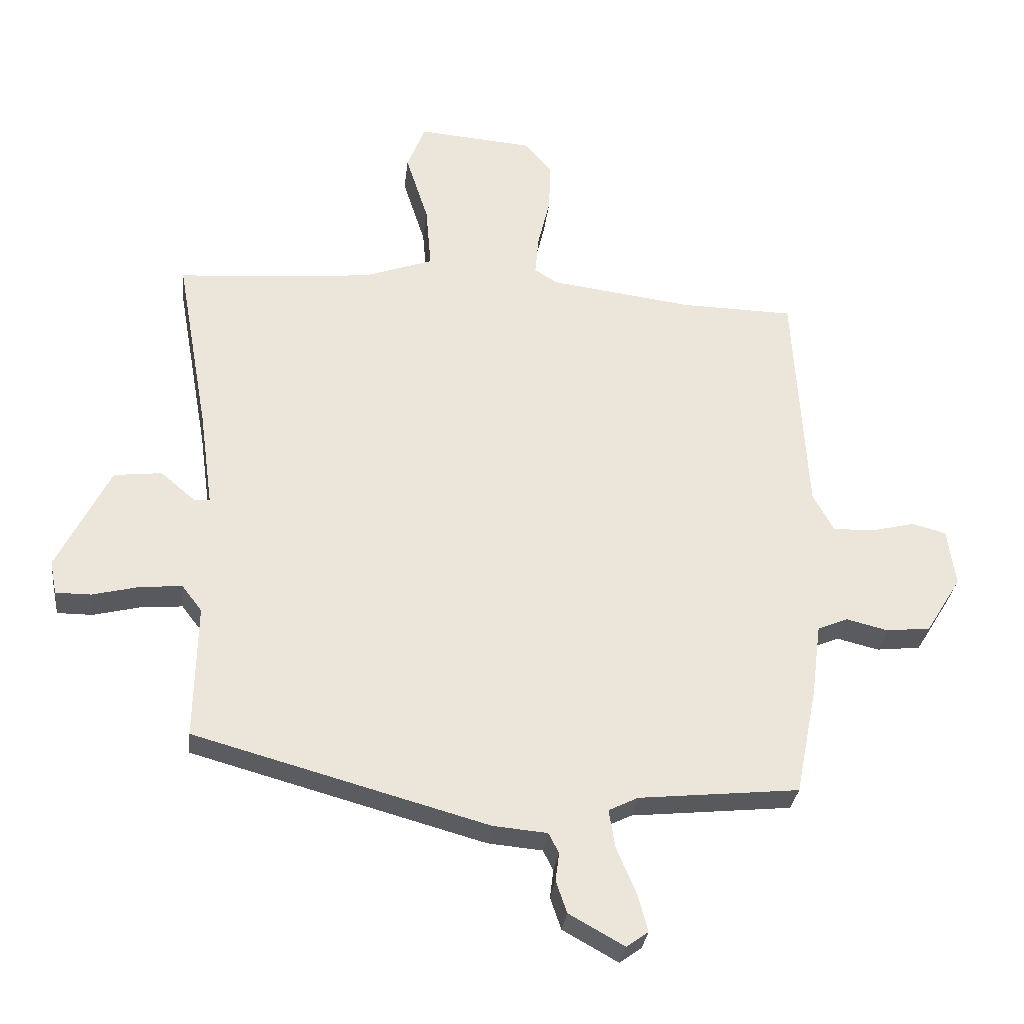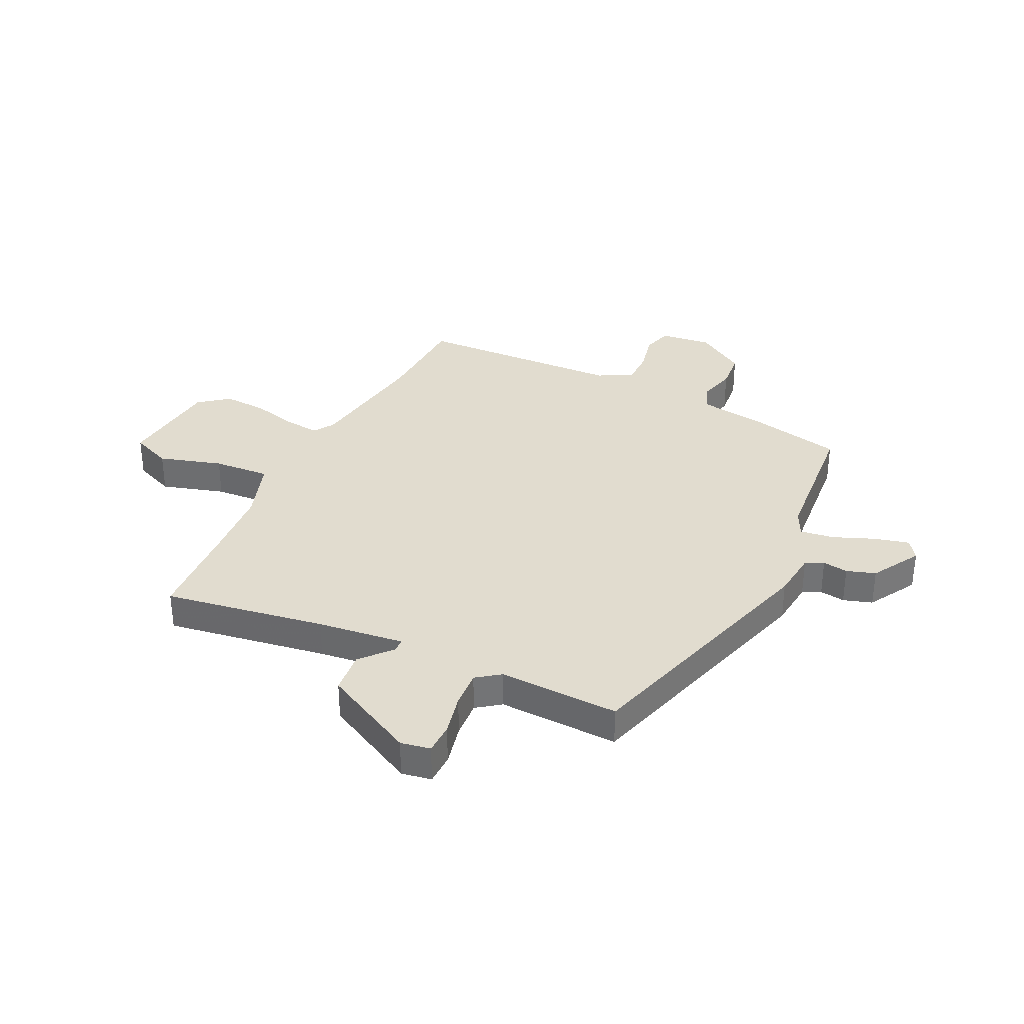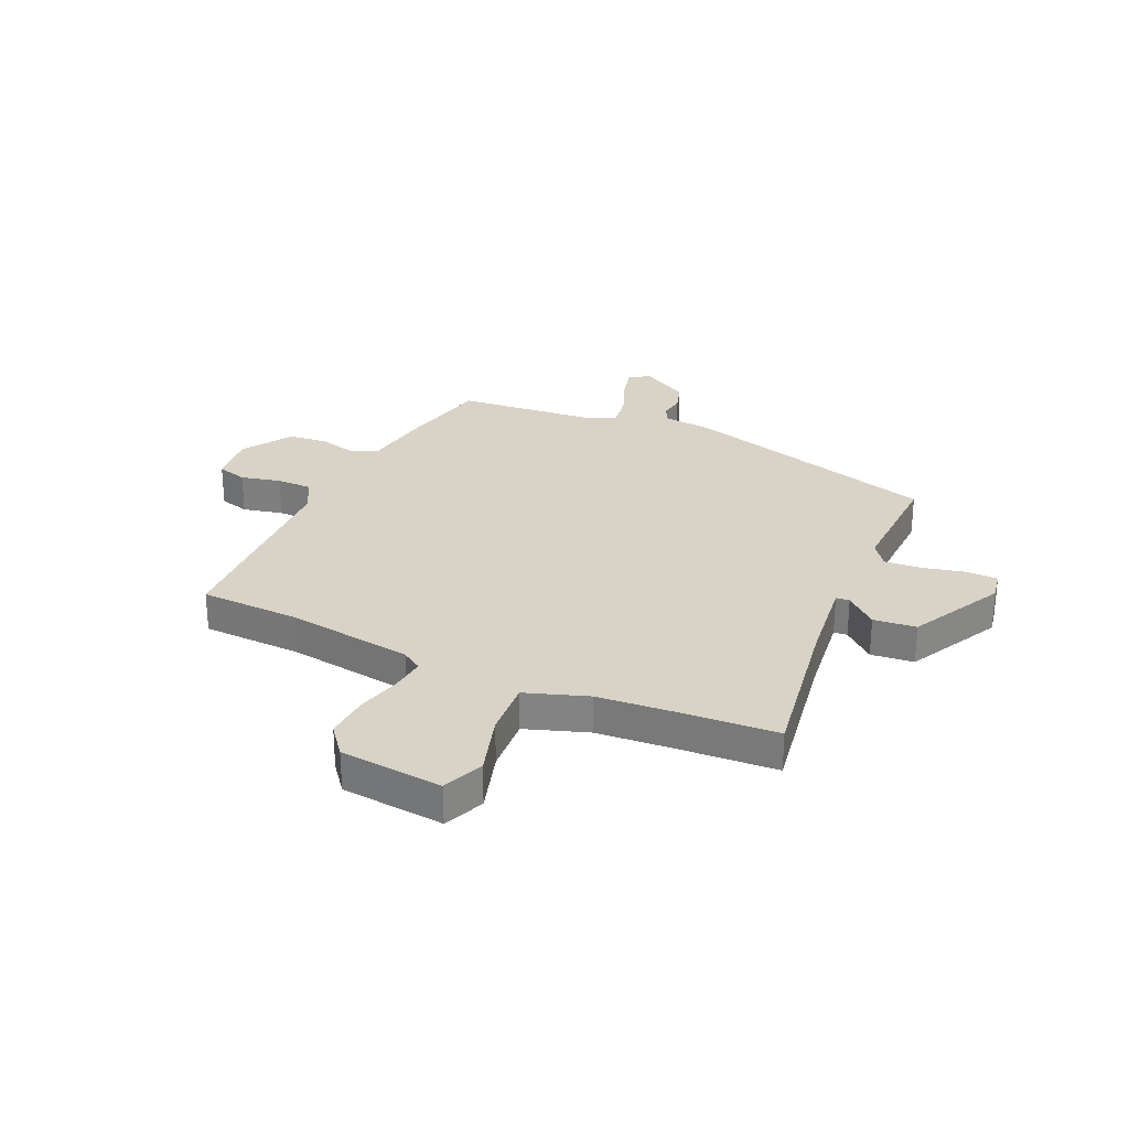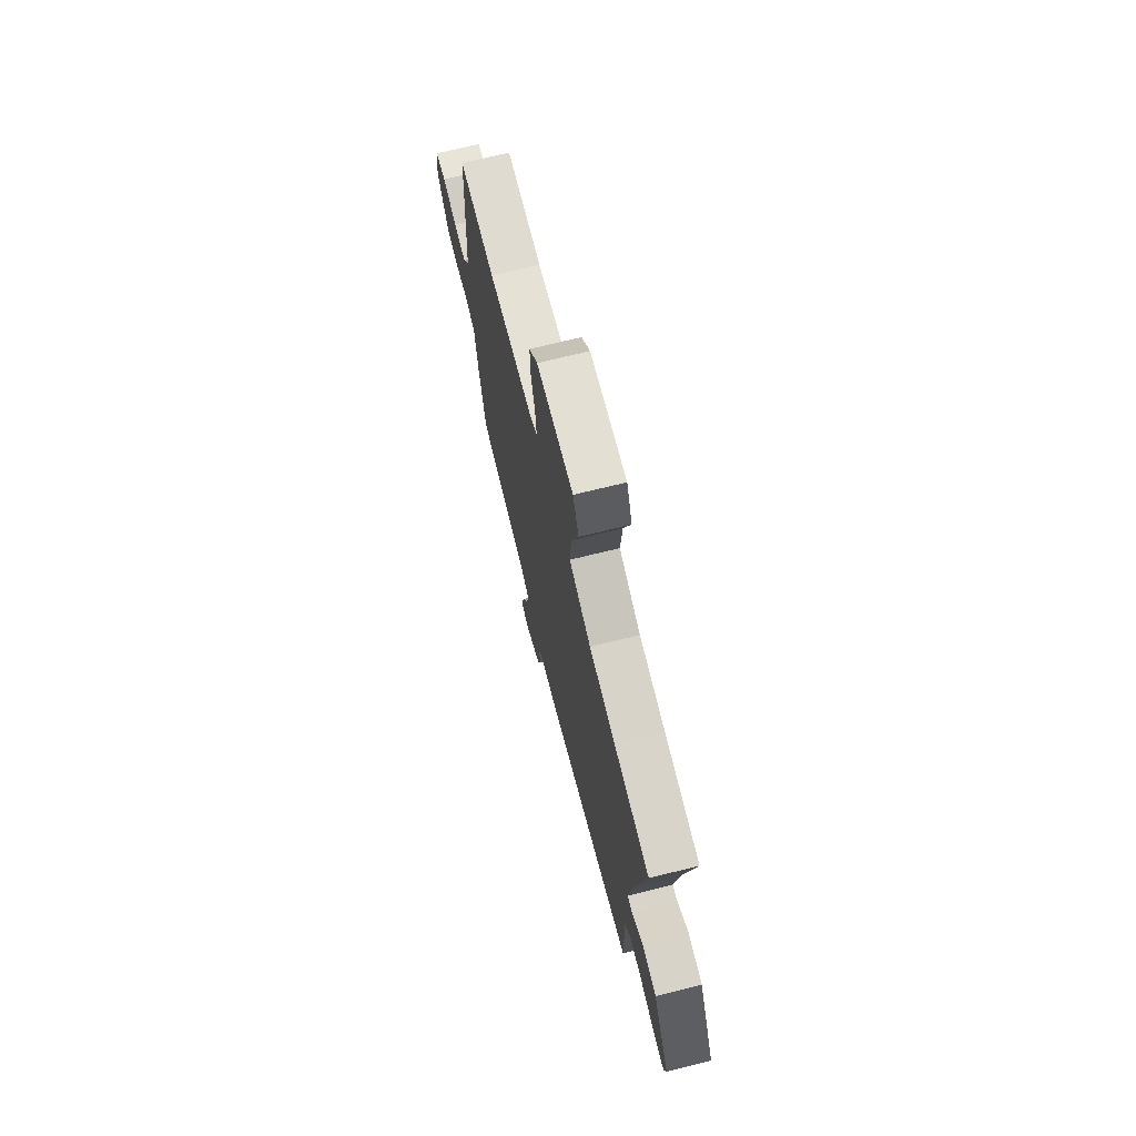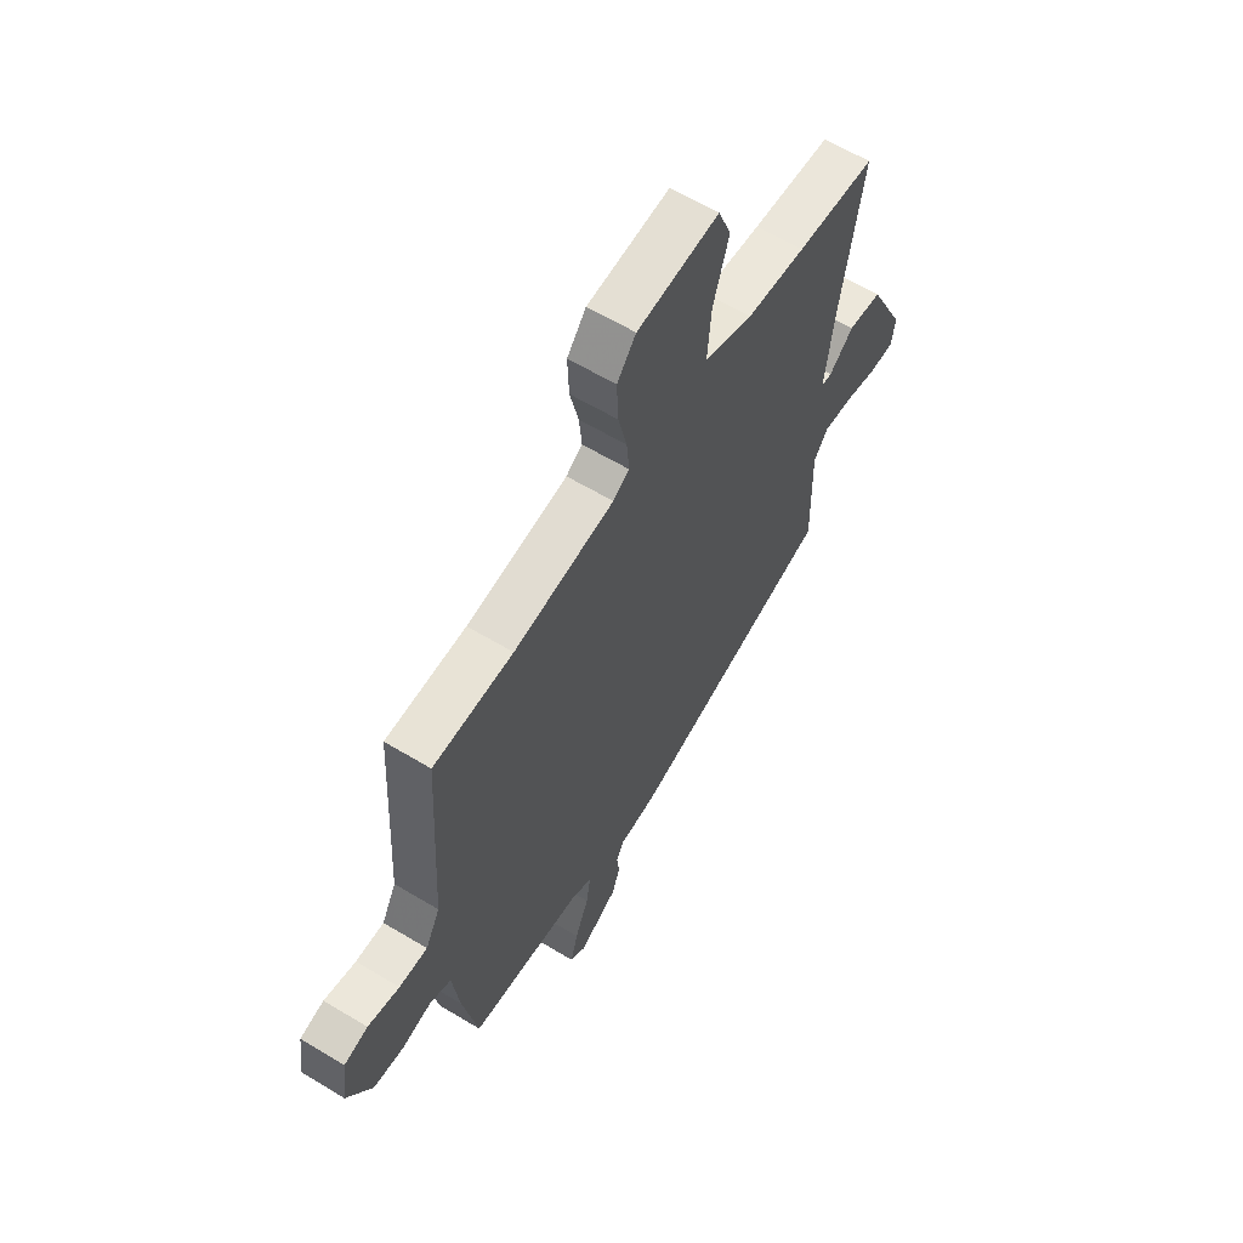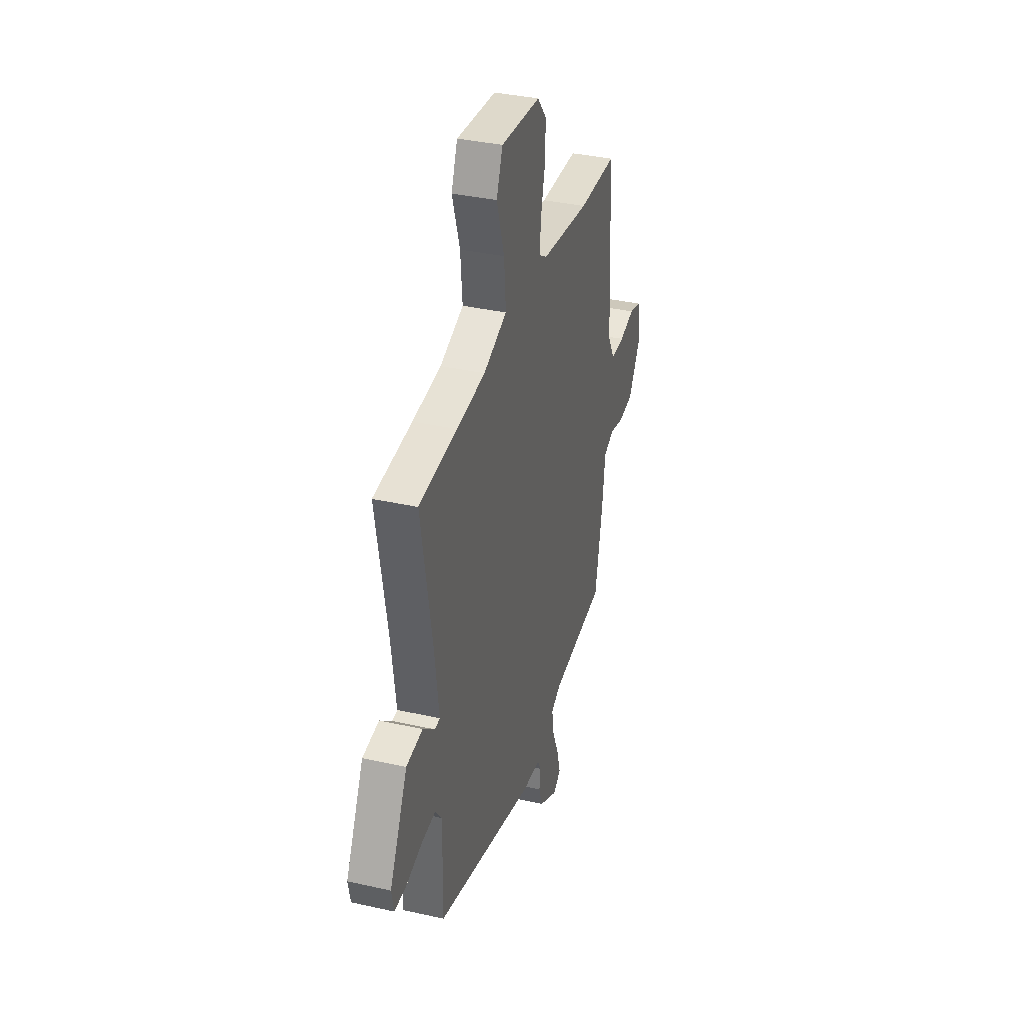
<metadata>
{"format":"obj","ext":"obj","renderer":"f3d","projection":"perspective","resolution":1024,"background":"white","views":[{"elev":-30.8,"azim":173.5,"up":"+Z"},{"elev":34.3,"azim":116.8,"up":"+Y"},{"elev":28.1,"azim":25.3,"up":"+Y"},{"elev":71.3,"azim":76.1,"up":"+Z"},{"elev":61.1,"azim":-58.4,"up":"+Z"},{"elev":36.0,"azim":106.5,"up":"+Z"}]}
</metadata>
<code>
v -0.52 0.07 0.5
v -0.334 0.07 0.504
v -0.099 0.07 0.535
v -0.061 0.07 0.559
v -0.067 0.07 0.625
v -0.087 0.07 0.709
v -0.09 0.07 0.79
v -0.046 0.07 0.844
v 0.145 0.07 0.86
v 0.175 0.07 0.784
v 0.138 0.07 0.668
v 0.129 0.07 0.563
v 0.243 0.07 0.522
v 0.381 0.07 0.509
v 0.566 0.07 0.495
v 0.513 0.07 0.197
v 0.491 0.07 0.037
v 0.516 0.07 0.035
v 0.574 0.07 0.084
v 0.653 0.07 0.075
v 0.74 0.07 -0.1
v 0.729 0.07 -0.155
v 0.671 0.07 -0.155
v 0.594 0.07 -0.136
v 0.525 0.07 -0.13
v 0.492 0.07 -0.173
v 0.496 0.07 -0.396
v 0.013 0.07 -0.53
v -0.076 0.07 -0.538
v -0.093 0.07 -0.571
v -0.087 0.07 -0.618
v -0.105 0.07 -0.671
v -0.196 0.07 -0.722
v -0.232 0.07 -0.696
v -0.215 0.07 -0.633
v -0.183 0.07 -0.557
v -0.173 0.07 -0.494
v -0.221 0.07 -0.47
v -0.485 0.07 -0.443
v -0.52 0.07 -0.267
v -0.536 0.07 -0.145
v -0.586 0.07 -0.124
v -0.655 0.07 -0.141
v -0.727 0.07 -0.133
v -0.785 0.07 -0.039
v -0.772 0.07 0.056
v -0.716 0.07 0.071
v -0.642 0.07 0.053
v -0.576 0.07 0.052
v -0.542 0.07 0.115
v -0.52 0 0.5
v -0.334 0 0.504
v -0.099 0 0.535
v -0.061 0 0.559
v -0.067 0 0.625
v -0.087 0 0.709
v -0.09 0 0.79
v -0.046 0 0.844
v 0.145 0 0.86
v 0.175 0 0.784
v 0.138 0 0.668
v 0.129 0 0.563
v 0.243 0 0.522
v 0.381 0 0.509
v 0.566 0 0.495
v 0.513 0 0.197
v 0.491 0 0.037
v 0.516 0 0.035
v 0.574 0 0.084
v 0.653 0 0.075
v 0.74 0 -0.1
v 0.729 0 -0.155
v 0.671 0 -0.155
v 0.594 0 -0.136
v 0.525 0 -0.13
v 0.492 0 -0.173
v 0.496 0 -0.396
v 0.013 0 -0.53
v -0.076 0 -0.538
v -0.093 0 -0.571
v -0.087 0 -0.618
v -0.105 0 -0.671
v -0.196 0 -0.722
v -0.232 0 -0.696
v -0.215 0 -0.633
v -0.183 0 -0.557
v -0.173 0 -0.494
v -0.221 0 -0.47
v -0.485 0 -0.443
v -0.52 0 -0.267
v -0.536 0 -0.145
v -0.586 0 -0.124
v -0.655 0 -0.141
v -0.727 0 -0.133
v -0.785 0 -0.039
v -0.772 0 0.056
v -0.716 0 0.071
v -0.642 0 0.053
v -0.576 0 0.052
v -0.542 0 0.115
f 45 46 47 48
f 45 48 49
f 42 43 44 45
f 41 42 45 49
f 38 39 40 41
f 37 38 41 49
f 33 34 35 36
f 33 36 37
f 30 31 32 33
f 29 30 33 37
f 26 27 28 29
f 25 26 29 37
f 21 22 23 24
f 21 24 25
f 18 19 20 21
f 17 18 21 25
f 14 15 16
f 13 14 16 17
f 12 13 17 25
f 8 9 10 11
f 8 11 12
f 5 6 7 8
f 4 5 8 12
f 3 4 12 25
f 50 1 2
f 50 2 3 25
f 25 37 49 50
f 98 97 96 95
f 99 98 95
f 95 94 93 92
f 99 95 92 91
f 91 90 89 88
f 99 91 88 87
f 86 85 84 83
f 87 86 83
f 83 82 81 80
f 87 83 80 79
f 79 78 77 76
f 87 79 76 75
f 74 73 72 71
f 75 74 71
f 71 70 69 68
f 75 71 68 67
f 66 65 64
f 67 66 64 63
f 75 67 63 62
f 61 60 59 58
f 62 61 58
f 58 57 56 55
f 62 58 55 54
f 75 62 54 53
f 52 51 100
f 75 53 52 100
f 100 99 87 75
f 1 51 52 2
f 2 52 53 3
f 3 53 54 4
f 4 54 55 5
f 5 55 56 6
f 6 56 57 7
f 7 57 58 8
f 8 58 59 9
f 9 59 60 10
f 10 60 61 11
f 11 61 62 12
f 12 62 63 13
f 13 63 64 14
f 14 64 65 15
f 15 65 66 16
f 16 66 67 17
f 17 67 68 18
f 18 68 69 19
f 19 69 70 20
f 20 70 71 21
f 21 71 72 22
f 22 72 73 23
f 23 73 74 24
f 24 74 75 25
f 25 75 76 26
f 26 76 77 27
f 27 77 78 28
f 28 78 79 29
f 29 79 80 30
f 30 80 81 31
f 31 81 82 32
f 32 82 83 33
f 33 83 84 34
f 34 84 85 35
f 35 85 86 36
f 36 86 87 37
f 37 87 88 38
f 38 88 89 39
f 39 89 90 40
f 40 90 91 41
f 41 91 92 42
f 42 92 93 43
f 43 93 94 44
f 44 94 95 45
f 45 95 96 46
f 46 96 97 47
f 47 97 98 48
f 48 98 99 49
f 49 99 100 50
f 50 100 51 1

</code>
